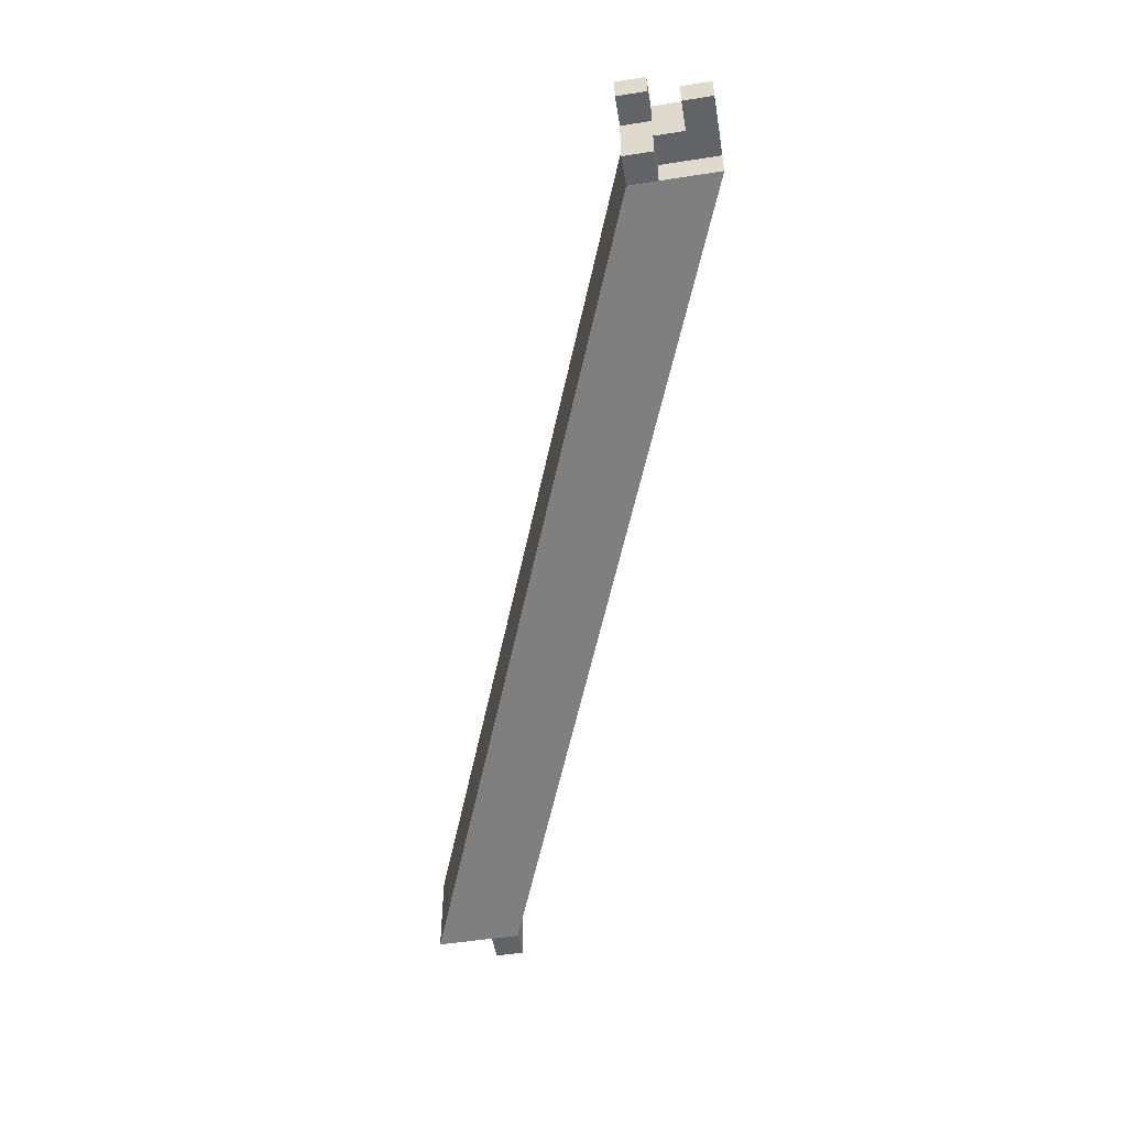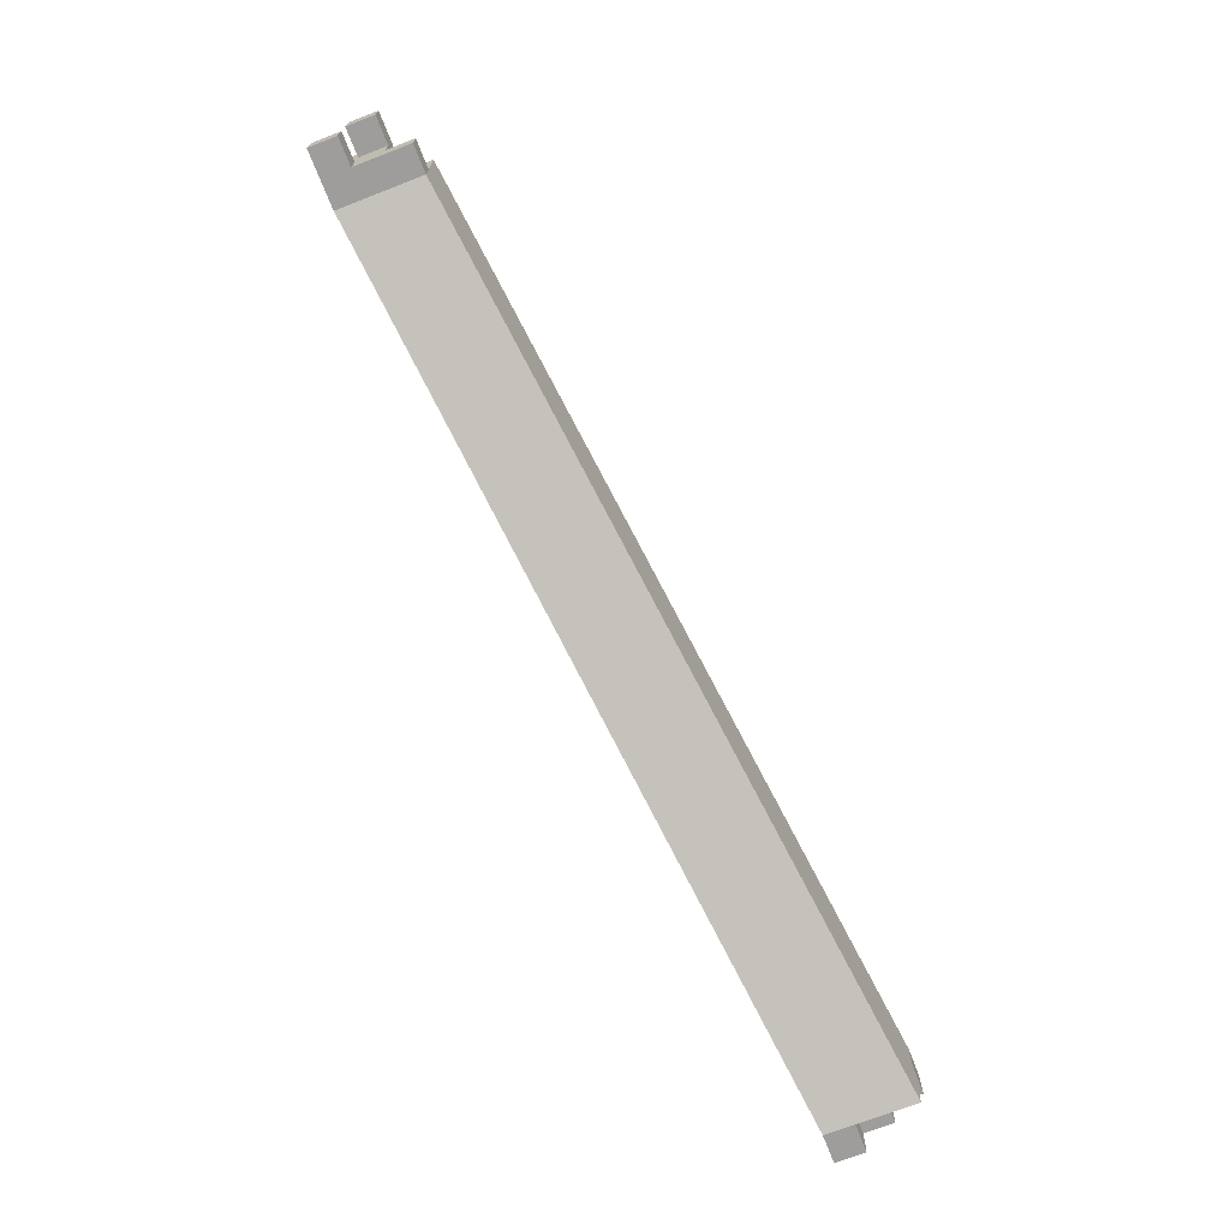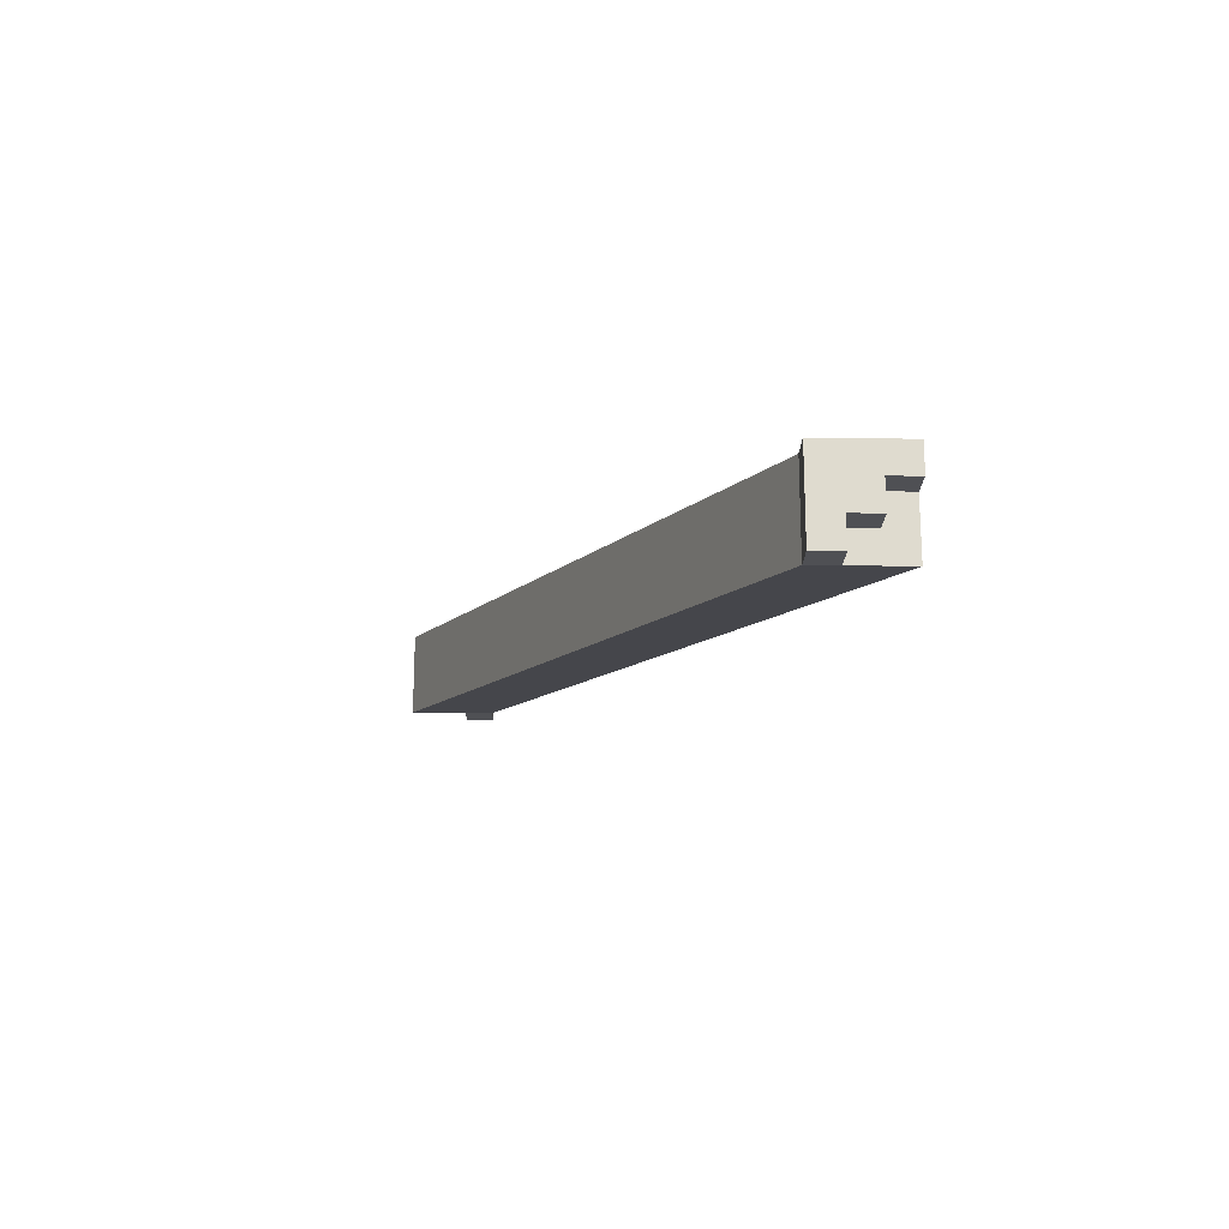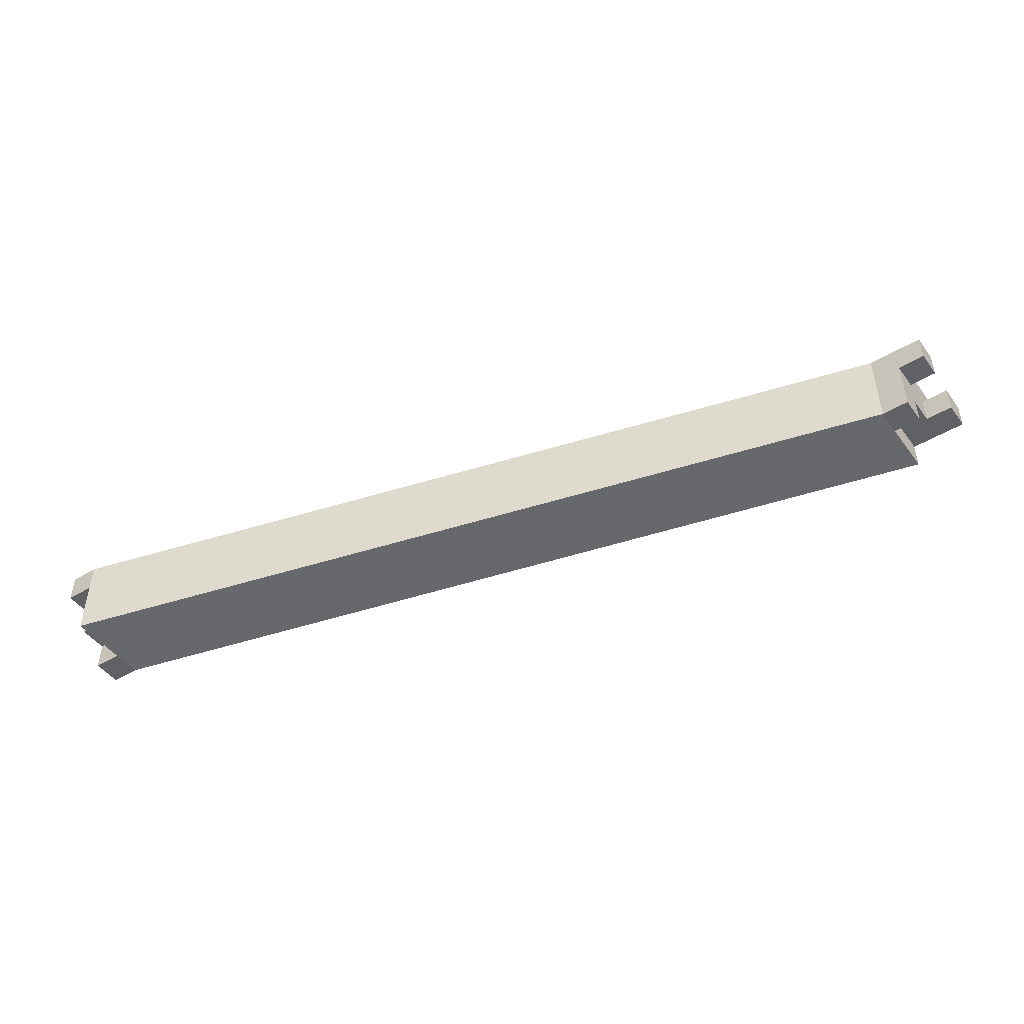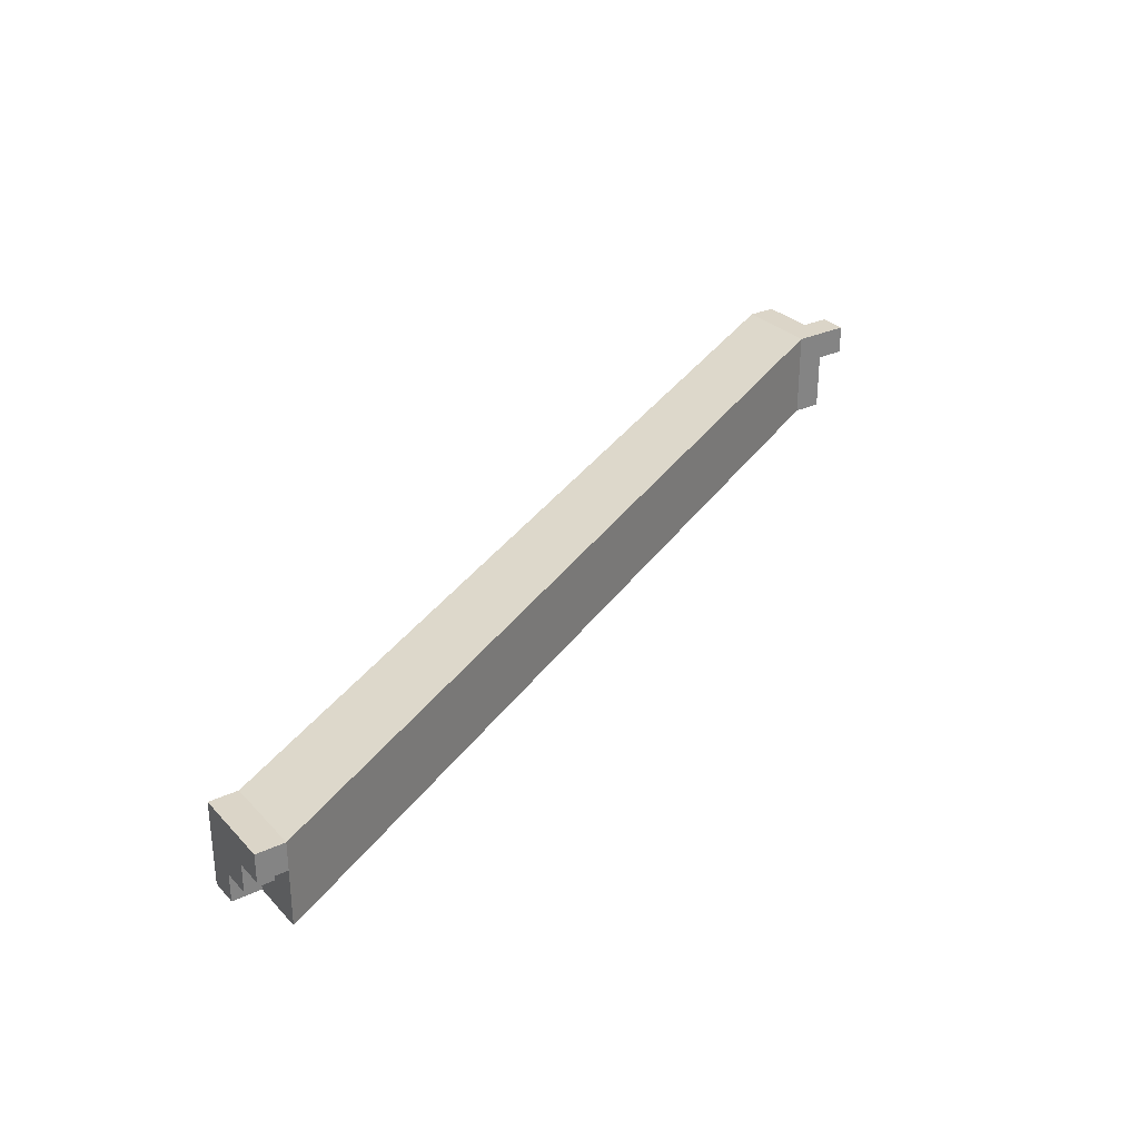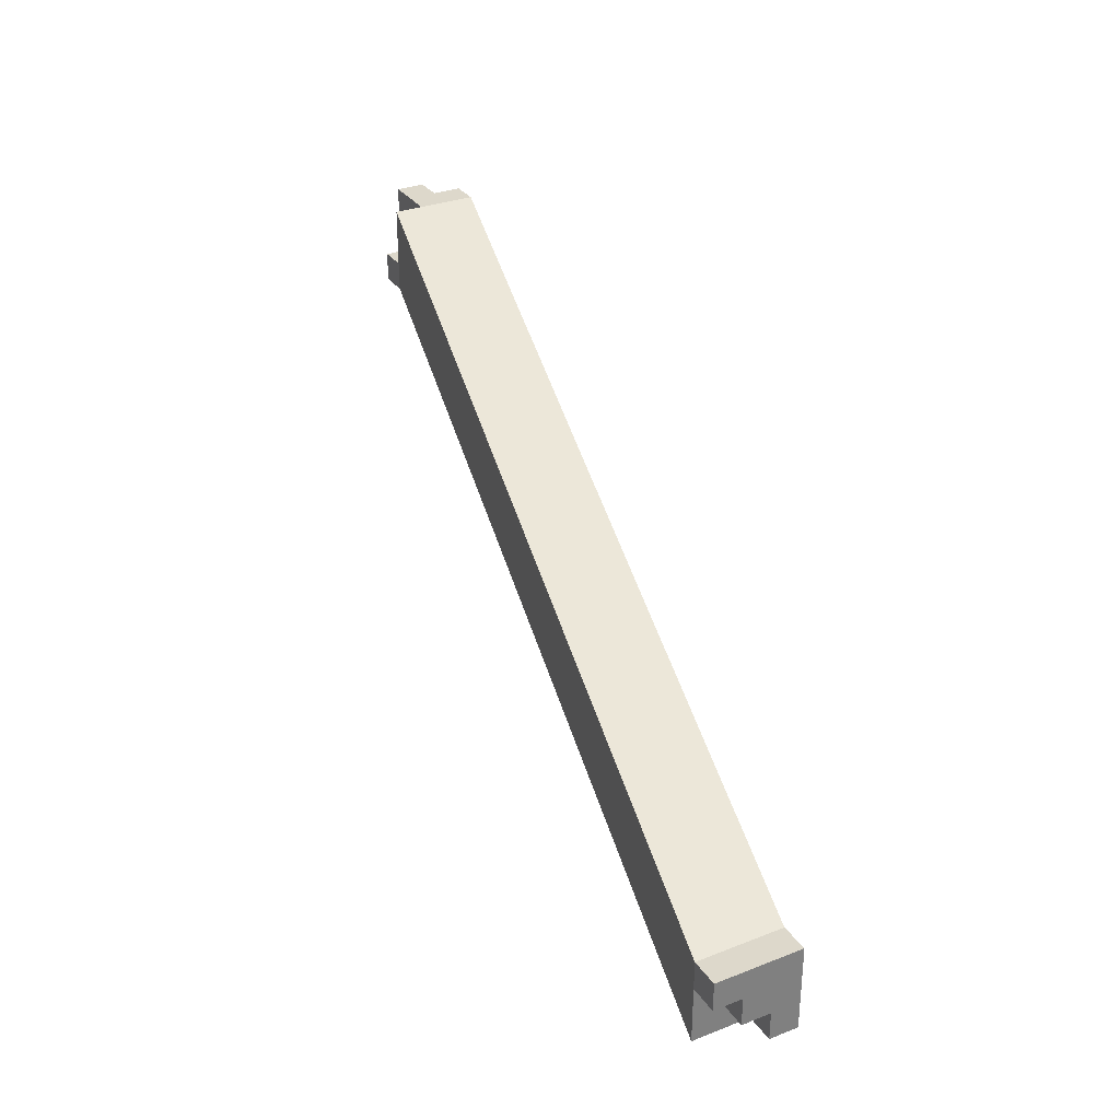
<metadata>
{"format":"obj","ext":"obj","renderer":"f3d","projection":"perspective","resolution":1024,"background":"white","views":[{"elev":-51.0,"azim":99.6,"up":"+Z"},{"elev":-70.4,"azim":111.2,"up":"+Y"},{"elev":-19.2,"azim":-91.6,"up":"+Z"},{"elev":-46.9,"azim":34.5,"up":"+Z"},{"elev":29.6,"azim":-34.4,"up":"+Z"},{"elev":31.2,"azim":-118.8,"up":"+Y"}]}
</metadata>
<code>
v 0.001442 -0.01493 0.2182
v 0.001442 -0.01493 0.2332
v 0.001442 7.328e-05 0.2332
v 0.001442 7.328e-05 0.2182
v 0.1427 0.04242 0.2408
v 0.1427 0.05742 0.2408
v 0.1427 0.05742 0.2558
v 0.1427 0.04242 0.2558
v -0.003558 -0.01493 0.2282
v -0.003558 -0.01493 0.2332
v -0.003558 -0.009927 0.2282
v -0.003558 -0.009927 0.2332
v 0.001442 -0.01493 0.2282
v 0.001442 -0.01493 0.2332
v 0.001442 -0.009927 0.2282
v 0.001442 -0.009927 0.2332
v -0.003558 -0.009927 0.2232
v -0.003558 -0.009927 0.2282
v -0.003558 -0.004927 0.2232
v -0.003558 -0.004927 0.2282
v 0.001442 -0.009927 0.2232
v 0.001442 -0.009927 0.2282
v 0.001442 -0.004927 0.2232
v 0.001442 -0.004927 0.2282
v -0.003558 -0.009927 0.2282
v -0.003558 -0.009927 0.2332
v -0.003558 -0.004927 0.2282
v -0.003558 -0.004927 0.2332
v 0.001442 -0.009927 0.2282
v 0.001442 -0.009927 0.2332
v 0.001442 -0.004927 0.2282
v 0.001442 -0.004927 0.2332
v -0.003558 -0.004927 0.2182
v -0.003558 -0.004927 0.2232
v -0.003558 7.328e-05 0.2182
v -0.003558 7.328e-05 0.2232
v 0.001442 -0.004927 0.2182
v 0.001442 -0.004927 0.2232
v 0.001442 7.328e-05 0.2182
v 0.001442 7.328e-05 0.2232
v -0.003558 -0.004927 0.2232
v -0.003558 -0.004927 0.2282
v -0.003558 7.328e-05 0.2232
v -0.003558 7.328e-05 0.2282
v 0.001442 -0.004927 0.2232
v 0.001442 -0.004927 0.2282
v 0.001442 7.328e-05 0.2232
v 0.001442 7.328e-05 0.2282
v -0.003558 -0.004927 0.2282
v -0.003558 -0.004927 0.2332
v -0.003558 7.328e-05 0.2282
v -0.003558 7.328e-05 0.2332
v 0.001442 -0.004927 0.2282
v 0.001442 -0.004927 0.2332
v 0.001442 7.328e-05 0.2282
v 0.001442 7.328e-05 0.2332
v 0.1427 0.04242 0.2408
v 0.1427 0.04242 0.2458
v 0.1427 0.04742 0.2408
v 0.1427 0.04742 0.2458
v 0.1477 0.04242 0.2408
v 0.1477 0.04242 0.2458
v 0.1477 0.04742 0.2408
v 0.1477 0.04742 0.2458
v 0.1427 0.04242 0.2458
v 0.1427 0.04242 0.2508
v 0.1427 0.04742 0.2458
v 0.1427 0.04742 0.2508
v 0.1477 0.04242 0.2458
v 0.1477 0.04242 0.2508
v 0.1477 0.04742 0.2458
v 0.1477 0.04742 0.2508
v 0.1427 0.04242 0.2508
v 0.1427 0.04242 0.2558
v 0.1427 0.04742 0.2508
v 0.1427 0.04742 0.2558
v 0.1477 0.04242 0.2508
v 0.1477 0.04242 0.2558
v 0.1477 0.04742 0.2508
v 0.1477 0.04742 0.2558
v 0.1427 0.04742 0.2458
v 0.1427 0.04742 0.2508
v 0.1427 0.05242 0.2458
v 0.1427 0.05242 0.2508
v 0.1477 0.04742 0.2458
v 0.1477 0.04742 0.2508
v 0.1477 0.05242 0.2458
v 0.1477 0.05242 0.2508
v 0.1427 0.04742 0.2508
v 0.1427 0.04742 0.2558
v 0.1427 0.05242 0.2508
v 0.1427 0.05242 0.2558
v 0.1477 0.04742 0.2508
v 0.1477 0.04742 0.2558
v 0.1477 0.05242 0.2508
v 0.1477 0.05242 0.2558
v 0.1427 0.05242 0.2458
v 0.1427 0.05242 0.2508
v 0.1427 0.05742 0.2458
v 0.1427 0.05742 0.2508
v 0.1477 0.05242 0.2458
v 0.1477 0.05242 0.2508
v 0.1477 0.05742 0.2458
v 0.1477 0.05742 0.2508
v 0.1427 0.05242 0.2508
v 0.1427 0.05242 0.2558
v 0.1427 0.05742 0.2508
v 0.1427 0.05742 0.2558
v 0.1477 0.05242 0.2508
v 0.1477 0.05242 0.2558
v 0.1477 0.05742 0.2508
v 0.1477 0.05742 0.2558
v 0.1477 0.04242 0.2508
v 0.1477 0.04242 0.2558
v 0.1477 0.04742 0.2508
v 0.1477 0.04742 0.2558
v 0.1527 0.04242 0.2508
v 0.1527 0.04242 0.2558
v 0.1527 0.04742 0.2508
v 0.1527 0.04742 0.2558
v 0.1477 0.05242 0.2458
v 0.1477 0.05242 0.2508
v 0.1477 0.05742 0.2458
v 0.1477 0.05742 0.2508
v 0.1527 0.05242 0.2458
v 0.1527 0.05242 0.2508
v 0.1527 0.05742 0.2458
v 0.1527 0.05742 0.2508
f 1 2 3
f 3 4 1
f 5 6 7
f 7 8 5
f 2 1 5
f 5 8 2
f 3 2 8
f 8 7 3
f 4 3 7
f 7 6 4
f 1 4 6
f 6 5 1
f 9 15 13
f 9 11 15
f 9 12 11
f 9 10 12
f 11 16 15
f 11 12 16
f 13 15 16
f 13 16 14
f 9 13 14
f 9 14 10
f 10 14 16
f 10 16 12
f 17 23 21
f 17 19 23
f 17 20 19
f 17 18 20
f 19 24 23
f 19 20 24
f 21 23 24
f 21 24 22
f 17 21 22
f 17 22 18
f 18 22 24
f 18 24 20
f 25 31 29
f 25 27 31
f 25 28 27
f 25 26 28
f 27 32 31
f 27 28 32
f 29 31 32
f 29 32 30
f 25 29 30
f 25 30 26
f 26 30 32
f 26 32 28
f 33 39 37
f 33 35 39
f 33 36 35
f 33 34 36
f 35 40 39
f 35 36 40
f 37 39 40
f 37 40 38
f 33 37 38
f 33 38 34
f 34 38 40
f 34 40 36
f 41 47 45
f 41 43 47
f 41 44 43
f 41 42 44
f 43 48 47
f 43 44 48
f 45 47 48
f 45 48 46
f 41 45 46
f 41 46 42
f 42 46 48
f 42 48 44
f 49 55 53
f 49 51 55
f 49 52 51
f 49 50 52
f 51 56 55
f 51 52 56
f 53 55 56
f 53 56 54
f 49 53 54
f 49 54 50
f 50 54 56
f 50 56 52
f 57 63 61
f 57 59 63
f 57 60 59
f 57 58 60
f 59 64 63
f 59 60 64
f 61 63 64
f 61 64 62
f 57 61 62
f 57 62 58
f 58 62 64
f 58 64 60
f 65 71 69
f 65 67 71
f 65 68 67
f 65 66 68
f 67 72 71
f 67 68 72
f 69 71 72
f 69 72 70
f 65 69 70
f 65 70 66
f 66 70 72
f 66 72 68
f 73 79 77
f 73 75 79
f 73 76 75
f 73 74 76
f 75 80 79
f 75 76 80
f 77 79 80
f 77 80 78
f 73 77 78
f 73 78 74
f 74 78 80
f 74 80 76
f 81 87 85
f 81 83 87
f 81 84 83
f 81 82 84
f 83 88 87
f 83 84 88
f 85 87 88
f 85 88 86
f 81 85 86
f 81 86 82
f 82 86 88
f 82 88 84
f 89 95 93
f 89 91 95
f 89 92 91
f 89 90 92
f 91 96 95
f 91 92 96
f 93 95 96
f 93 96 94
f 89 93 94
f 89 94 90
f 90 94 96
f 90 96 92
f 97 103 101
f 97 99 103
f 97 100 99
f 97 98 100
f 99 104 103
f 99 100 104
f 101 103 104
f 101 104 102
f 97 101 102
f 97 102 98
f 98 102 104
f 98 104 100
f 105 111 109
f 105 107 111
f 105 108 107
f 105 106 108
f 107 112 111
f 107 108 112
f 109 111 112
f 109 112 110
f 105 109 110
f 105 110 106
f 106 110 112
f 106 112 108
f 113 119 117
f 113 115 119
f 113 116 115
f 113 114 116
f 115 120 119
f 115 116 120
f 117 119 120
f 117 120 118
f 113 117 118
f 113 118 114
f 114 118 120
f 114 120 116
f 121 127 125
f 121 123 127
f 121 124 123
f 121 122 124
f 123 128 127
f 123 124 128
f 125 127 128
f 125 128 126
f 121 125 126
f 121 126 122
f 122 126 128
f 122 128 124

</code>
